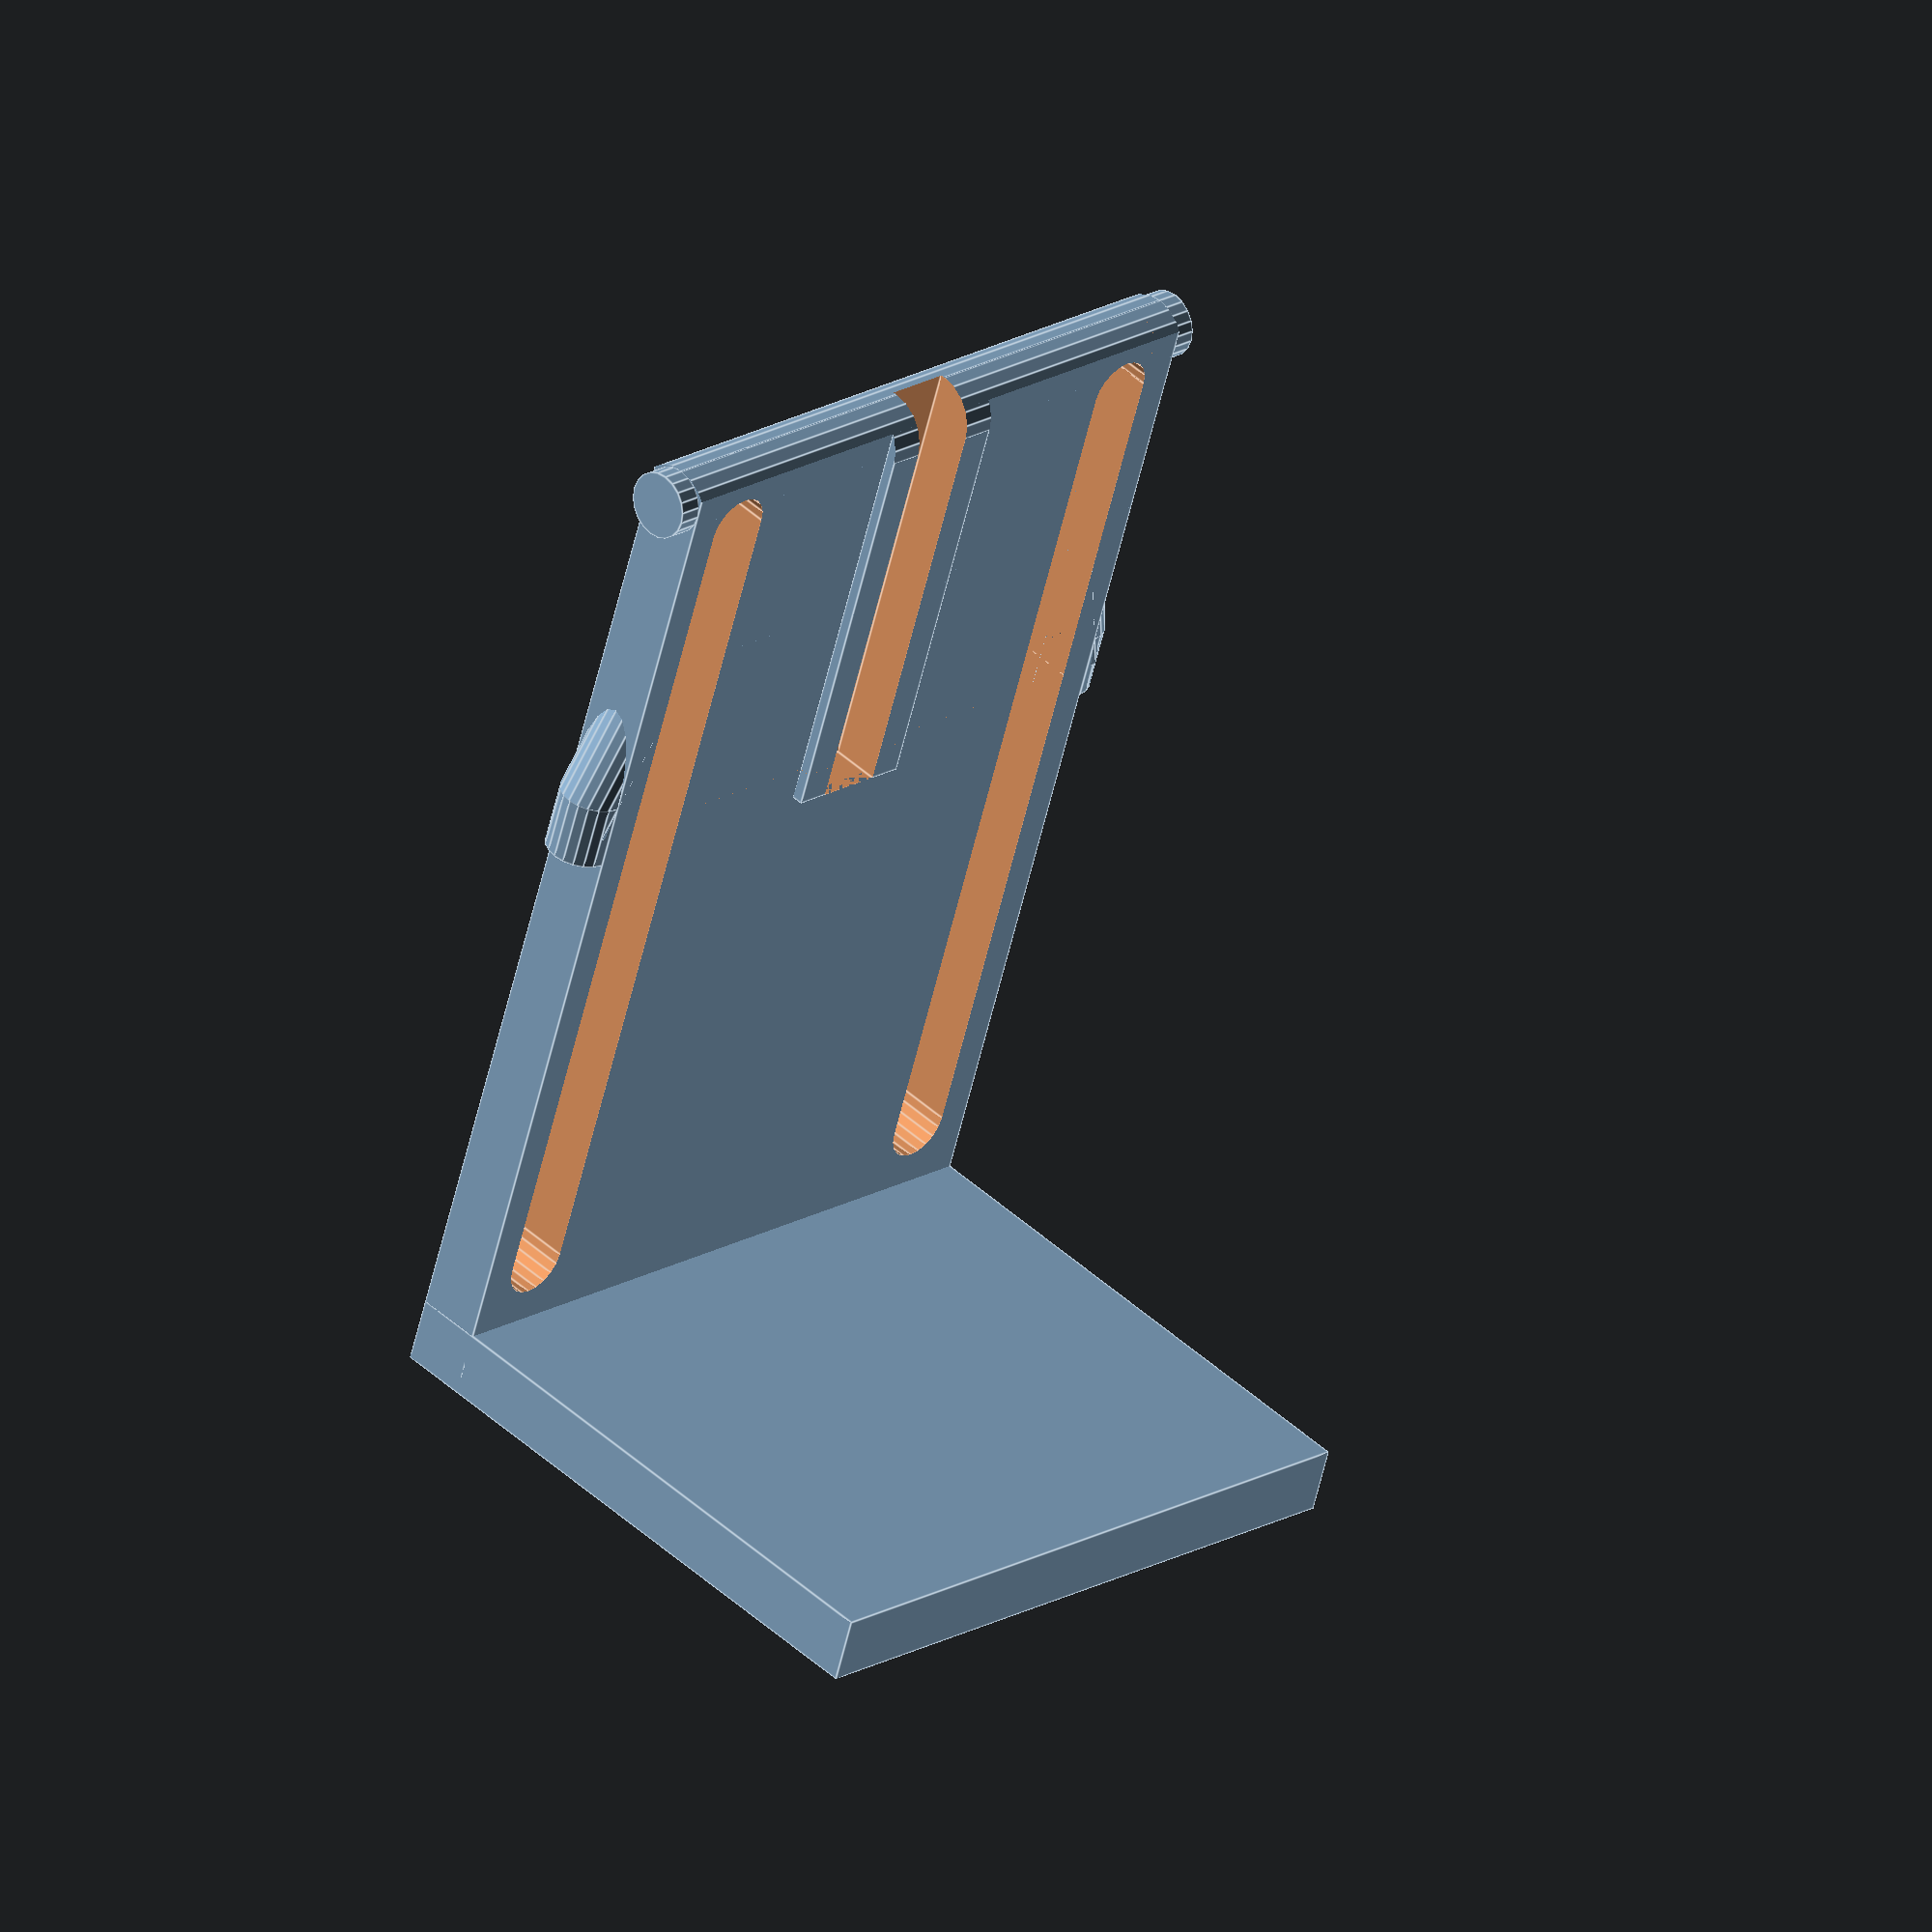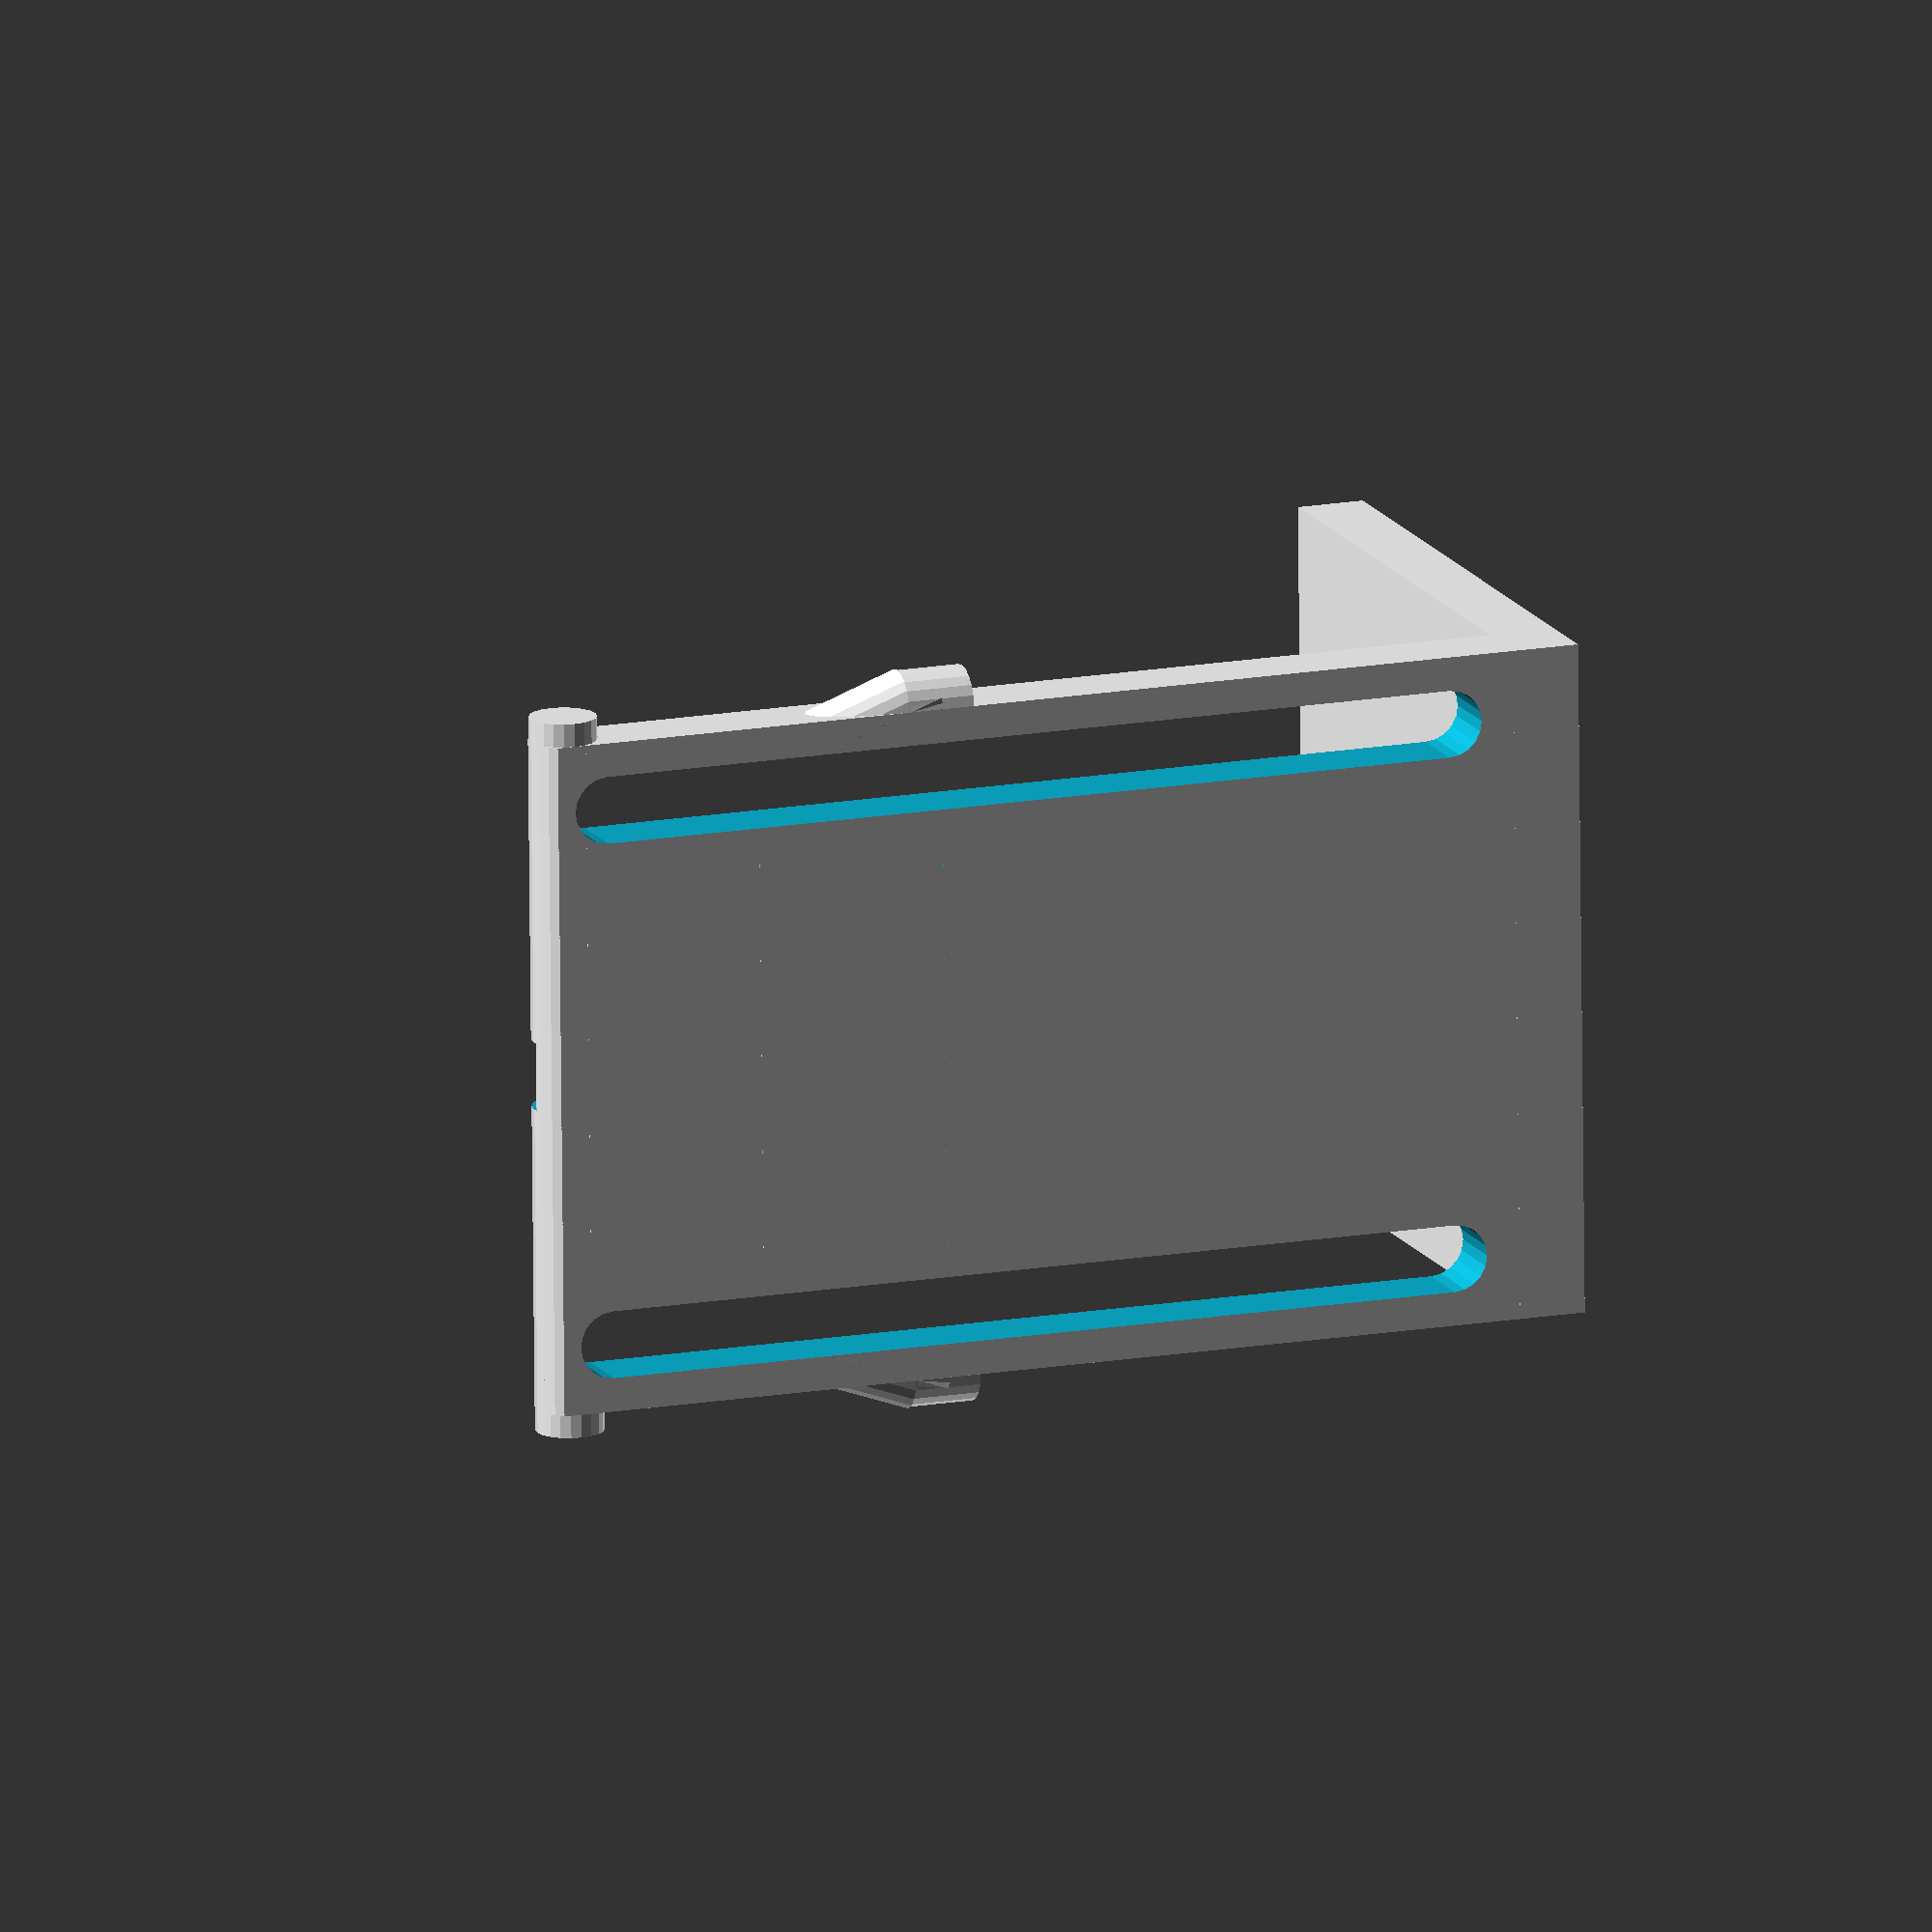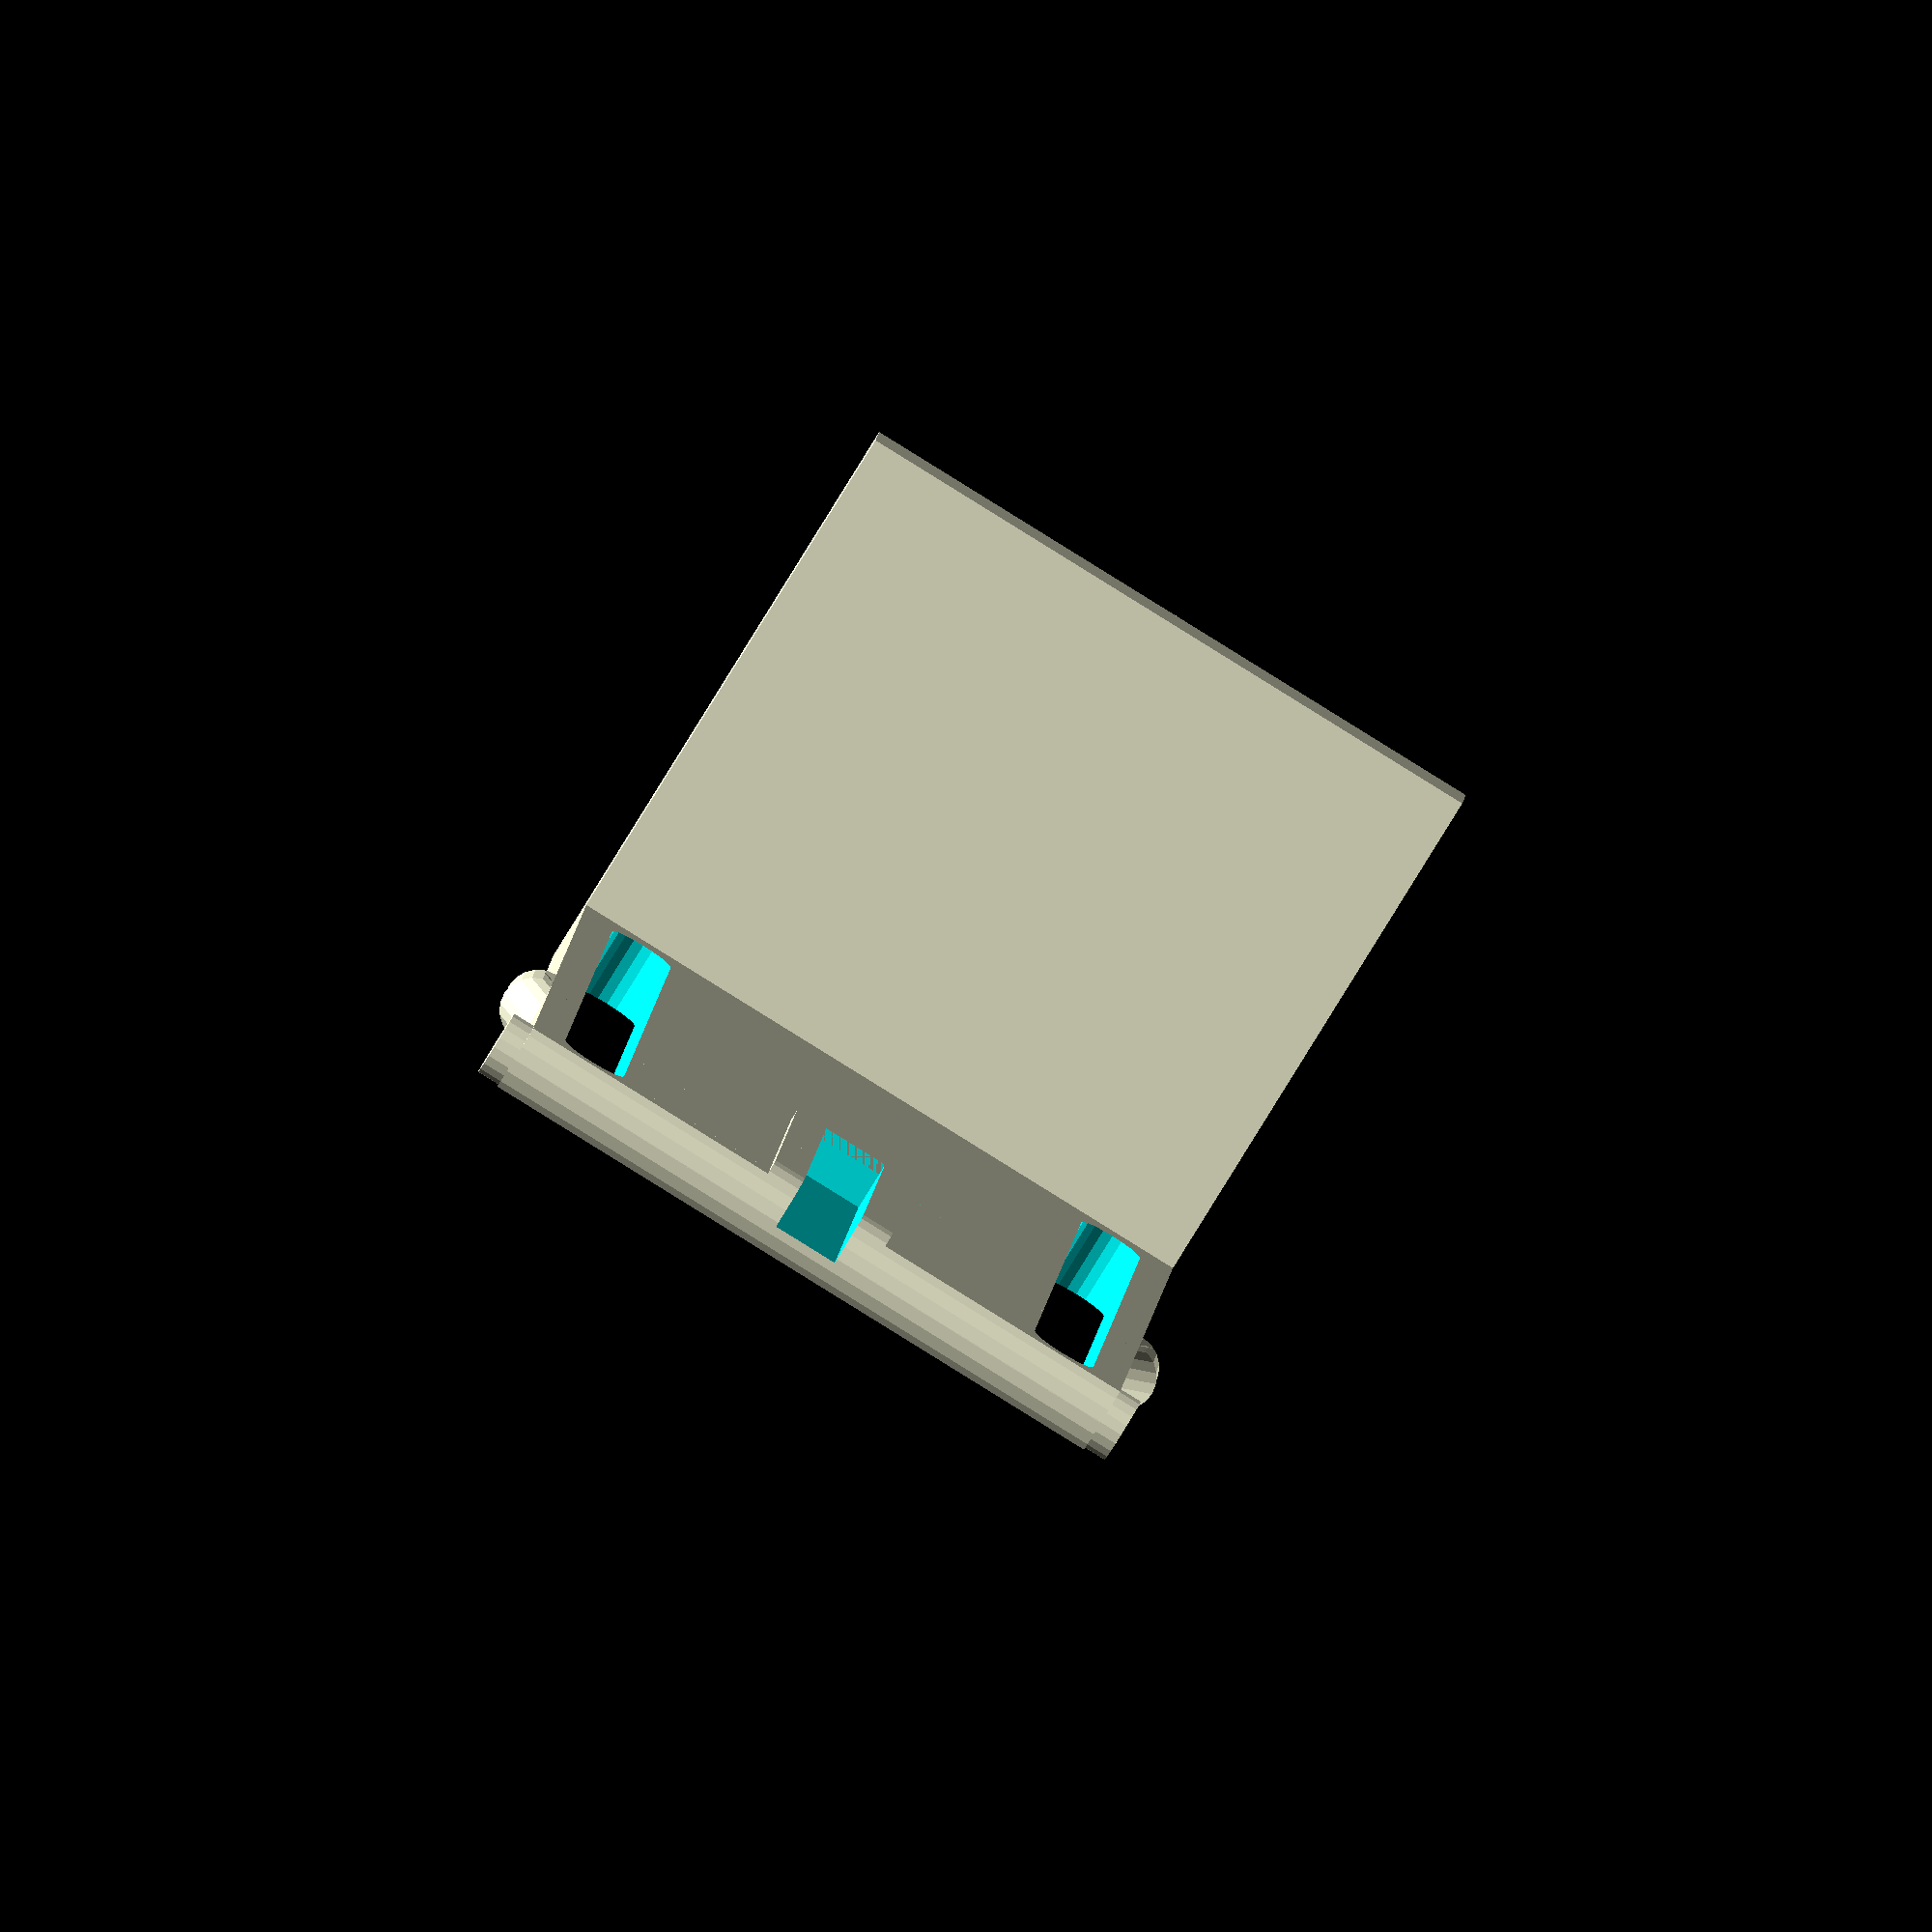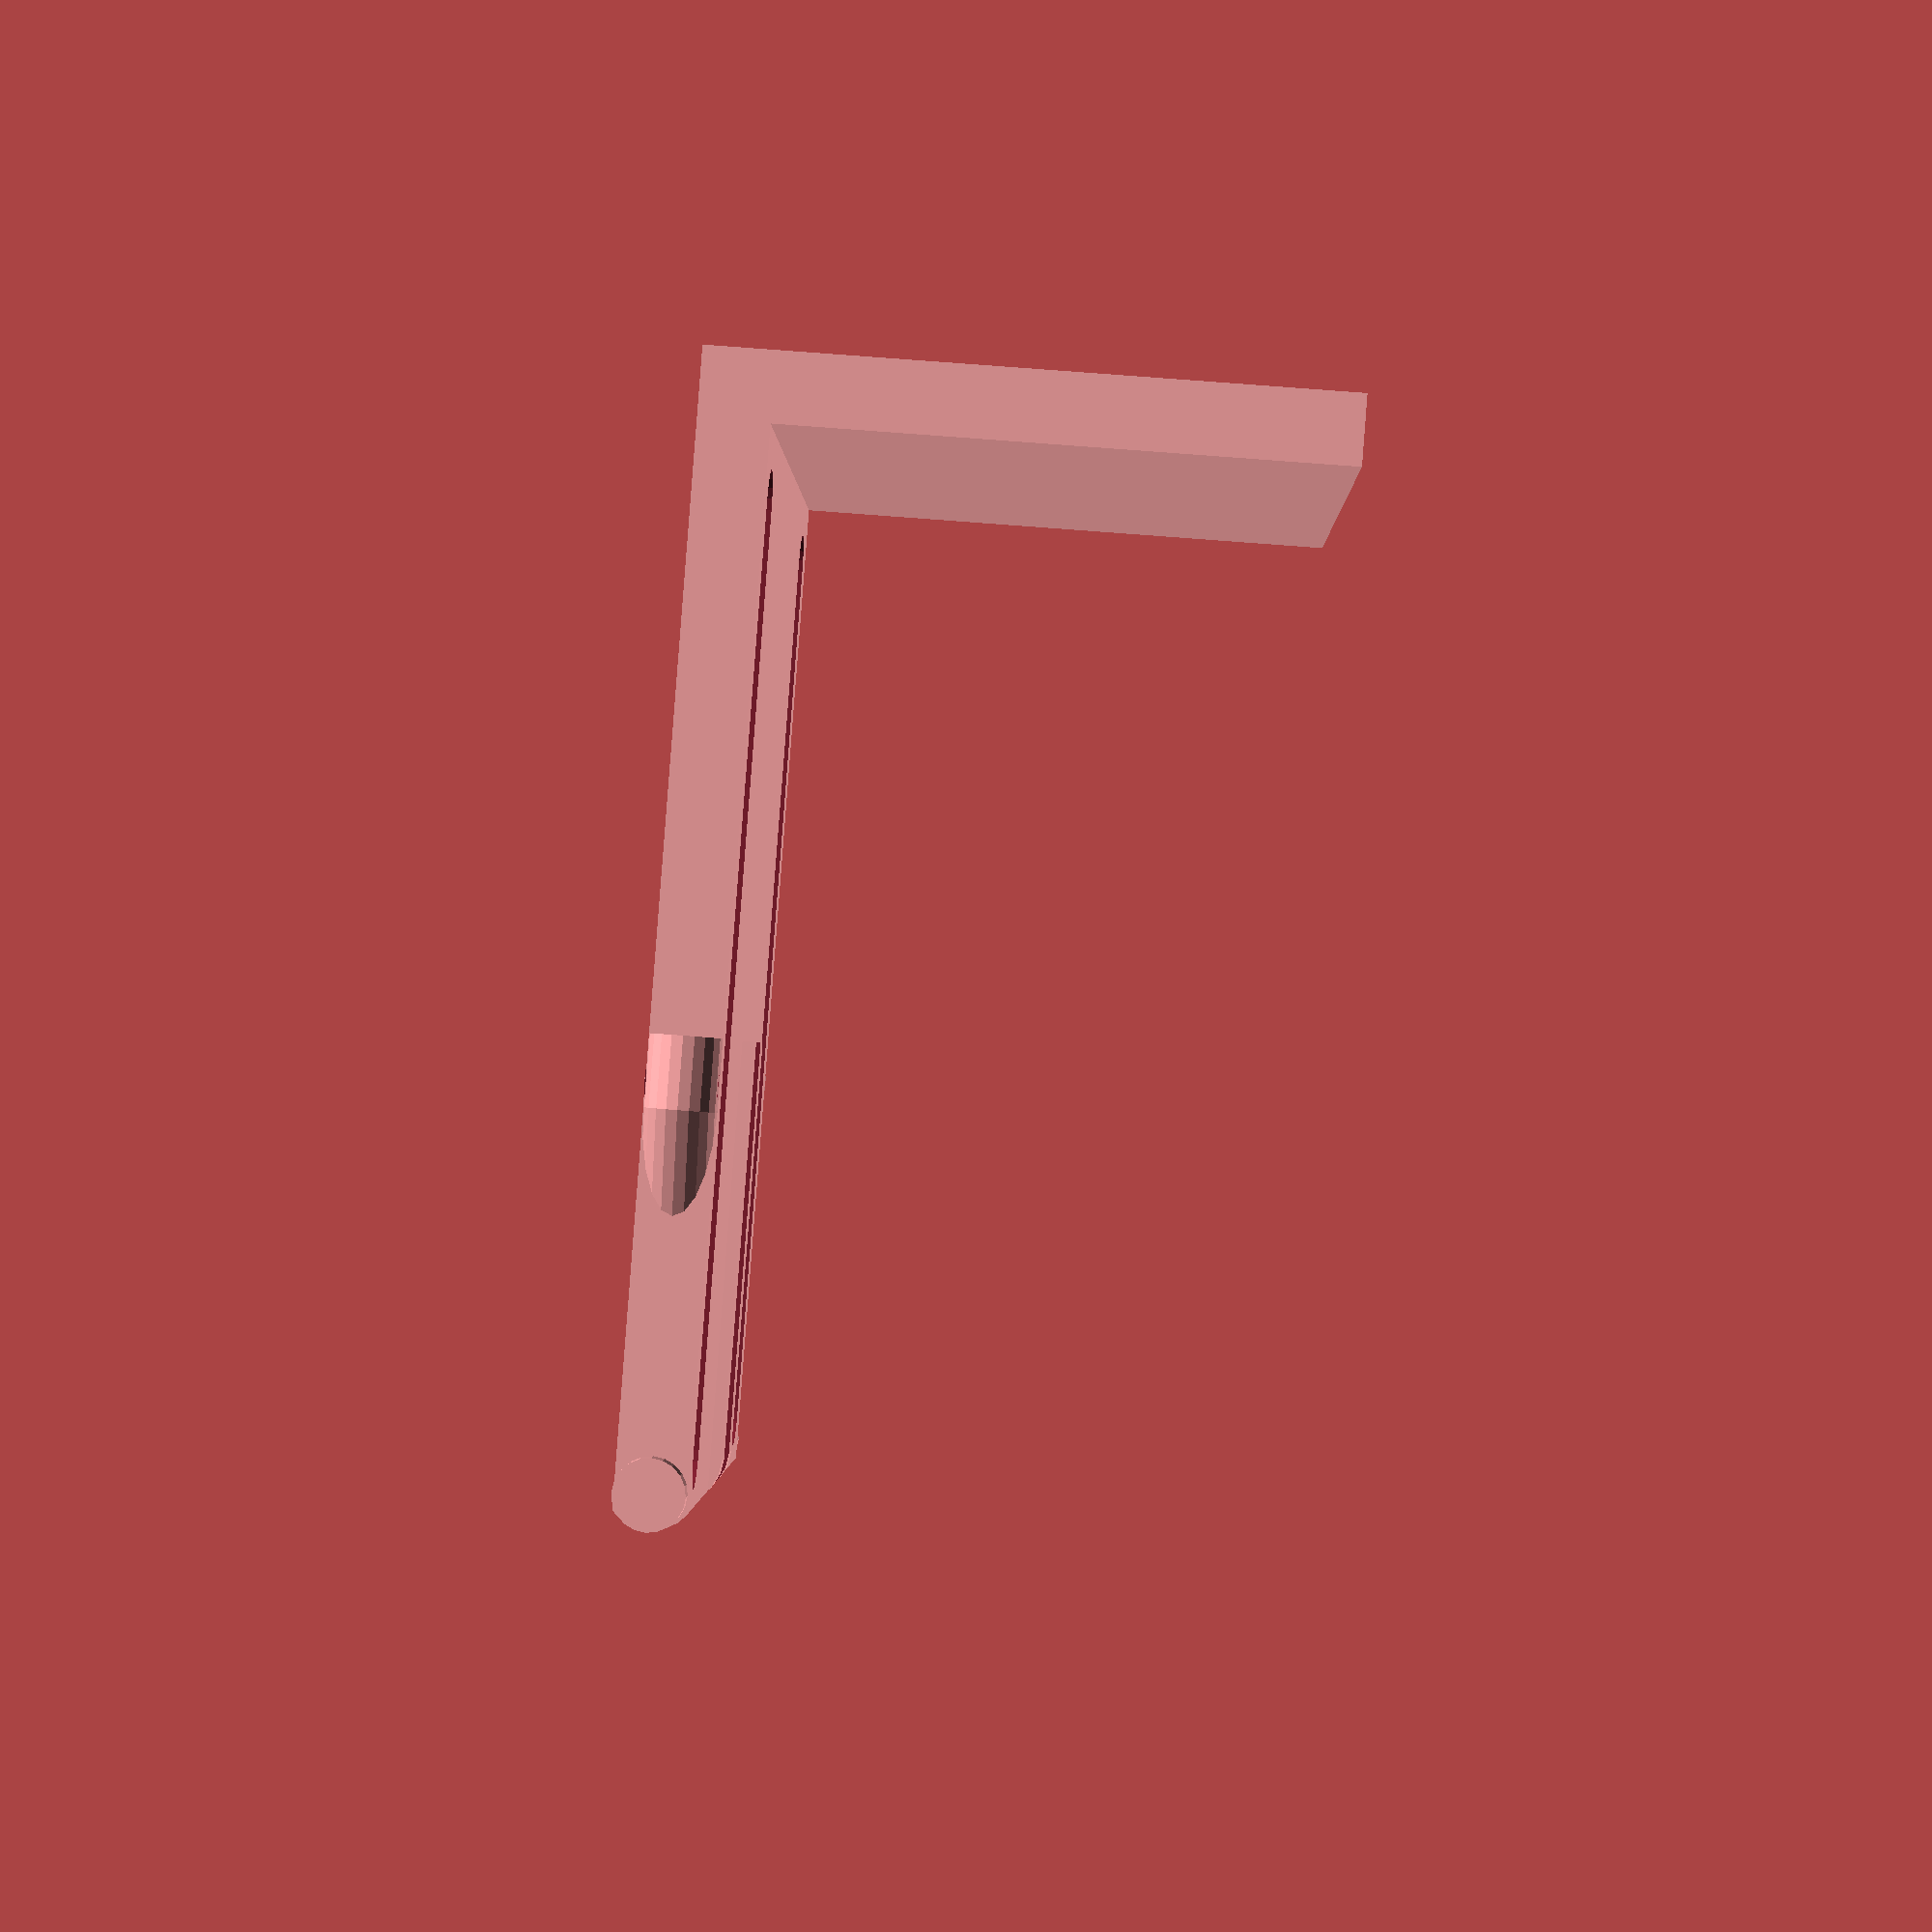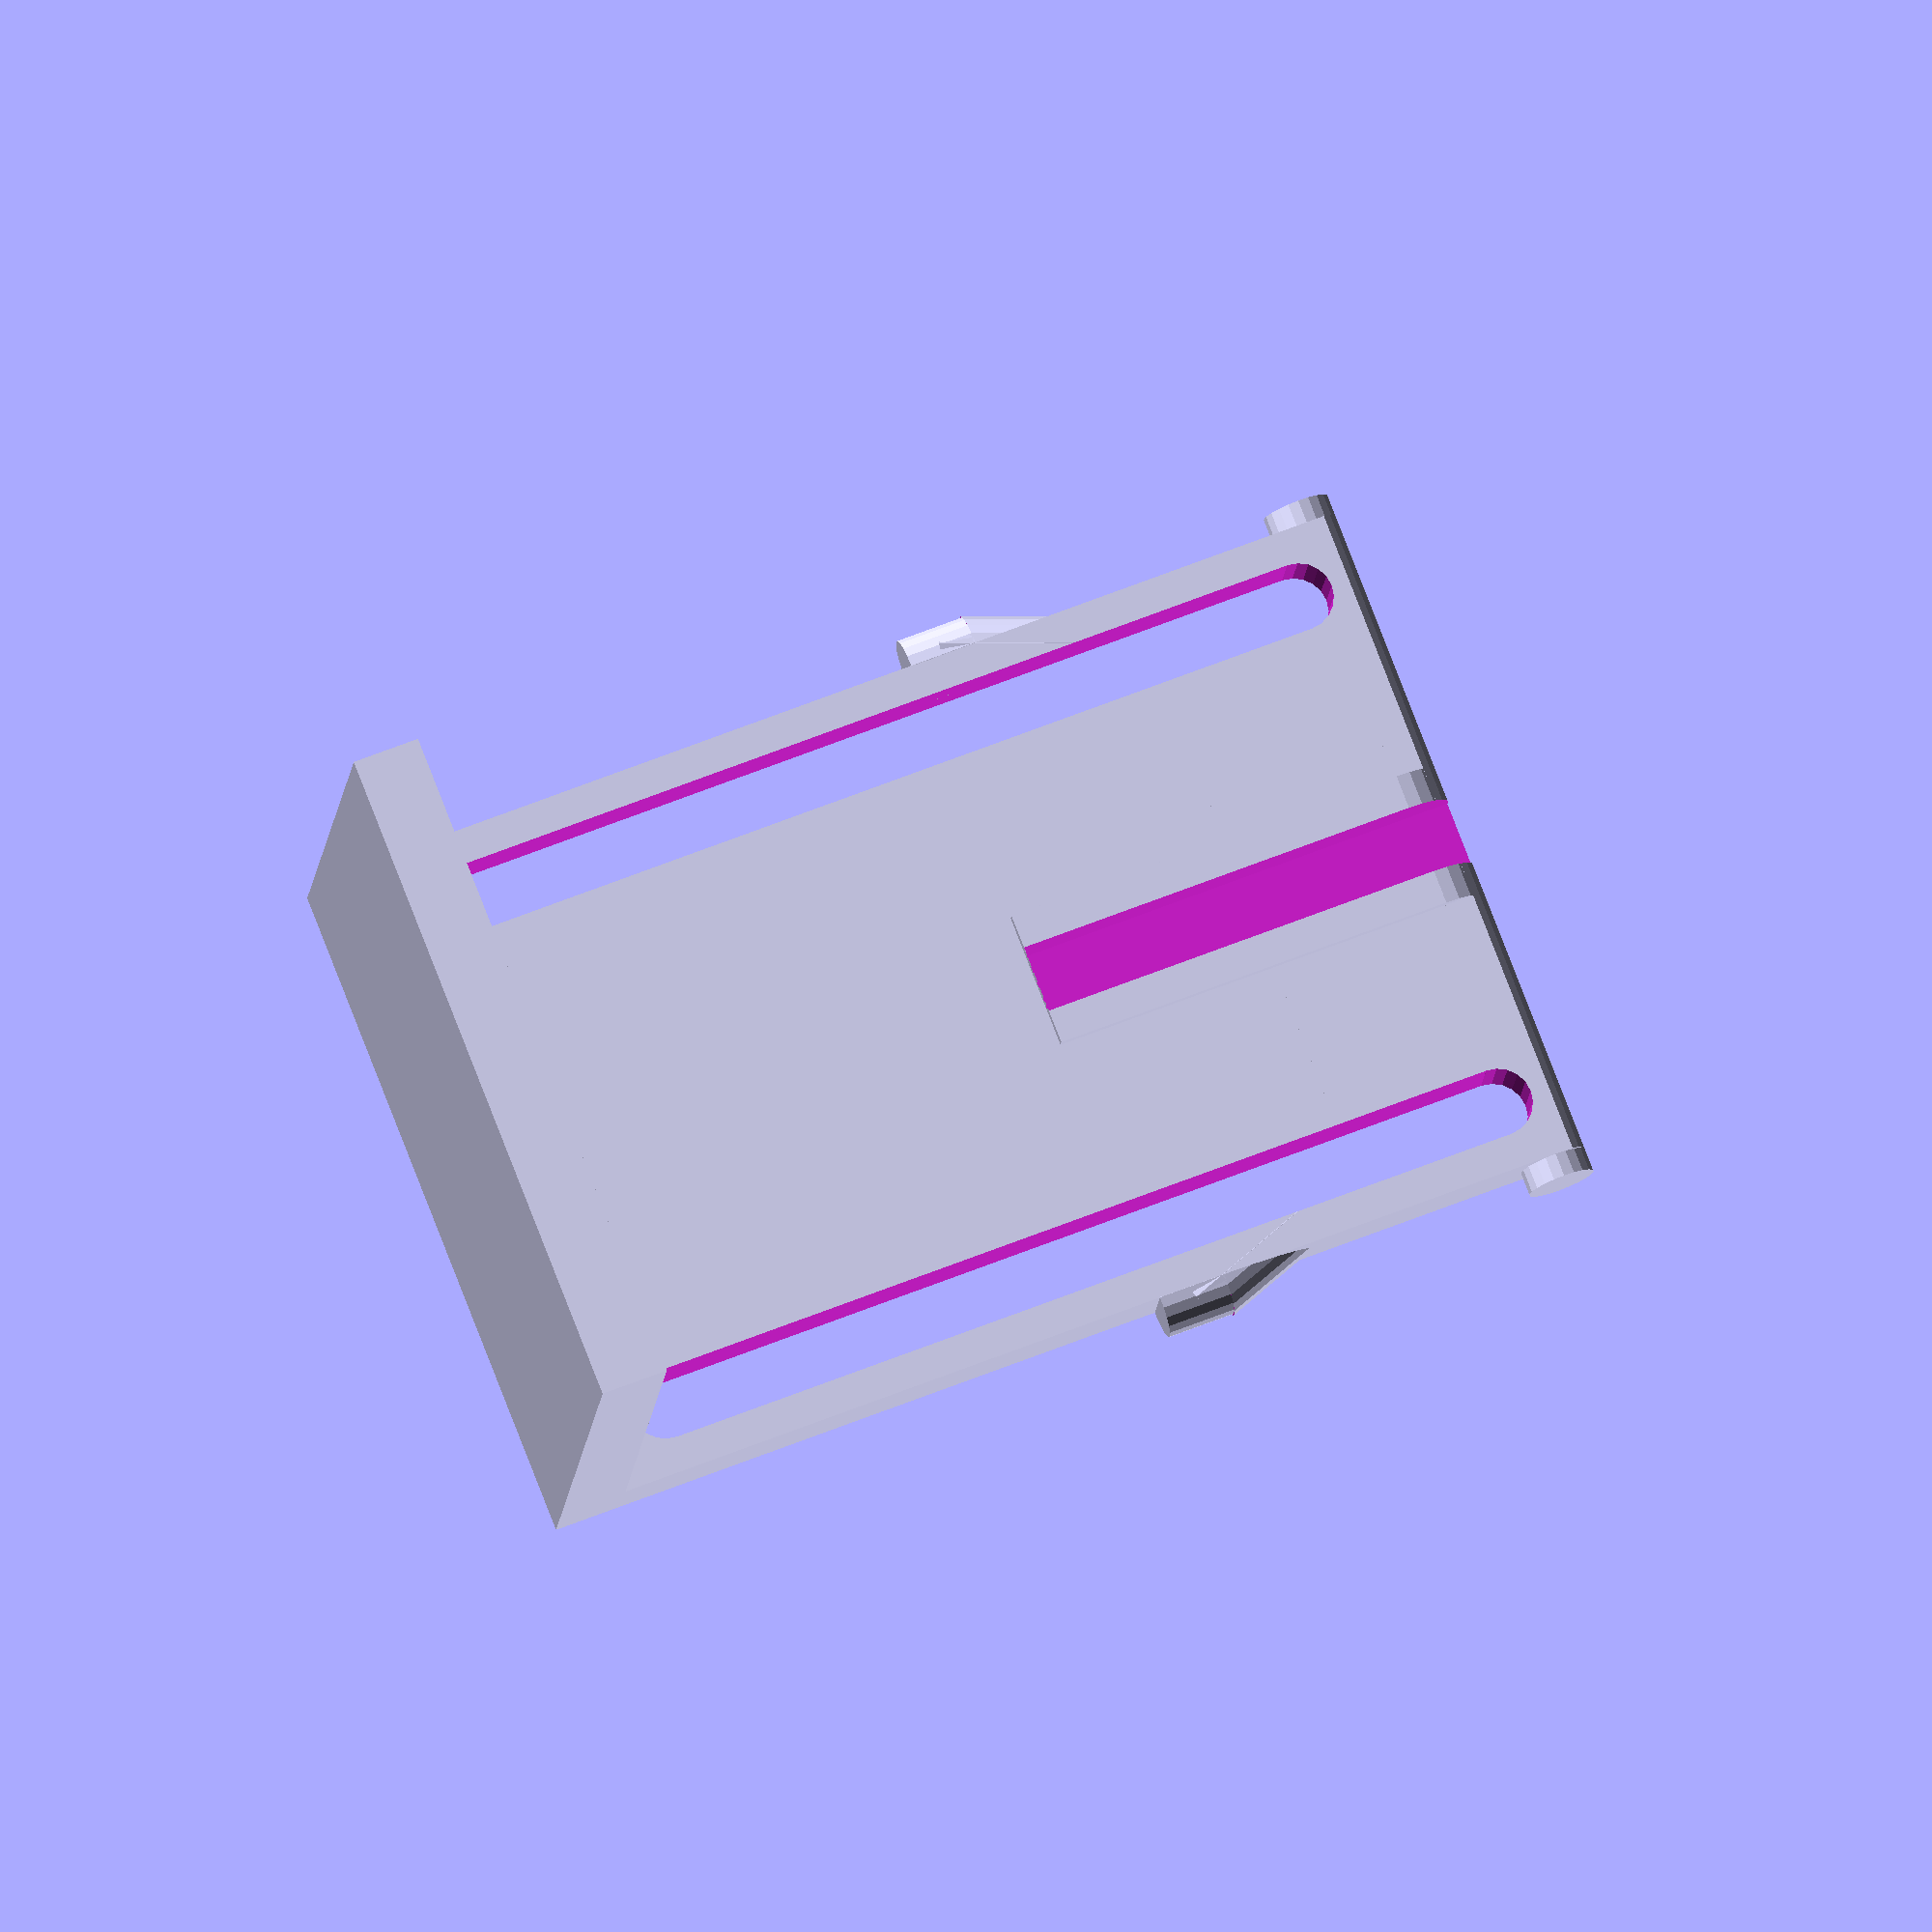
<openscad>
// Thing for the remote to bed-goes-up, bed-goes-down.

// Total inner length, should more or less be the width of the thing it rests on. Note, at least 23 mm.
bed_support_thickness = 23;

// The length of the thing going between the support and the matress.
tounge_length = 24;

// The rest here, should not need adjusting.
// Generel thickness of the thing.
thickness = 3;

// Generel width of the thing.
width = 30;

// Connection sizes - measured from the end that is inserted.
connector_offset = 20;

// Slack is extra length, to allow for slip on the bed support.
slack = 2;



// Weird cutout at the inside
cutout_outside_width = 6.0;
cutout_outside_height = 0.5;
cutout_inside_height = 2.2;
cutout_inside_width = 3.0;
cutout_outside_length = connector_offset;

cutout_left_thickness = 1.2;

// Total lenght, is the total length of one of base cube
total_length = connector_offset + slack + bed_support_thickness + thickness;

pad = 0.05;

// Various elements make it up.

$fn = 20;
// "Base"
// translate([total_length/2, 0, thickness / 2])

round_thickness = thickness + cutout_outside_height * 2; 

// This sucks.
module round_it() {
    translate([round_thickness/2,0,-thickness/2])
    rotate([90,0,0])

    difference() {
    
        difference() {
            cube([round_thickness+pad*2,round_thickness+pad*2, width*1.5], center = true);
            cylinder(r = round_thickness / 2, h = width*2 + 2*pad, center = true);
            
        }
        translate([round_thickness,0,0])
        cube([round_thickness*2,round_thickness*2, width*2], center = true);
    }
}


// The round taps. 
round_tap_thickness = 1;
module round_tap() {
    translate([thickness/2,width/2 + round_tap_thickness/2, -thickness/2])
    rotate([90,0,0])
    cylinder(r = thickness / 2, h = round_tap_thickness + pad, center = true);
}

module round_taps() {
    round_tap();
    mirror([0,1,0]) round_tap();
}

module base() {
    difference() {
        difference() {
            // Base with cutout extra
            union() {
                translate([total_length/2, 0, -(thickness / 2)])
                cube([total_length, width, thickness], center = true);

                translate([0,-(cutout_outside_width/2),0])
                cube([cutout_outside_length, cutout_outside_width, cutout_outside_height]);
            }

            union() {
                // Weird cutout
                translate([-pad,-(cutout_inside_width/2),-(cutout_inside_height - cutout_outside_height)])
                cube([cutout_outside_length+pad, cutout_inside_width, cutout_inside_height+pad]);

                slits();
            }
        }
        round_it();
    }

    taps();

    round_taps();

}

// Tongue...
module tounge() {
  translate([thickness/2, 0, (tounge_length + thickness)/2])
  cube([thickness,width,tounge_length + thickness], center = true);
}

// Taps
module tap() {
    cylinder( r = thickness / 2, h = thickness, center = true );

    // Cut off things sticking outside base cylinder
    difference() {
        // Hackish here. I do not care to look up the math.
        translate([-sin(20)*thickness/2,0,0])
        difference() {
            rotate([0,20,0])
            cylinder( r = thickness / 2, h = thickness * 2);
            cylinder( r = thickness / 2, h = thickness, center = true );
        }
        translate([thickness/2,-50,0])
        cube([100,100,100]);
    }
}

module single_tap() {
    translate([-thickness/2+connector_offset,-width/2,-thickness/2])
    rotate([270,0,90])
    tap();
}

module taps() {
    single_tap();
    mirror([0,1,0]) single_tap();
    
}


// Slits are at the sides
module slit() {
    translate([thickness,0,-thickness-pad])
    union() {
        cylinder(r = thickness / 2, h = thickness + 2 * pad);
        translate([0,-thickness/2,0])
        cube([total_length - thickness * 3, thickness, thickness + 2*pad]);
        translate([total_length - thickness*3,0,0])
        cylinder(r = thickness / 2, h = thickness + 2 * pad);
    }
}

module slits() {
    translate([0, width/2 - thickness,0]) slit();
    translate([0, -width/2 + thickness,0]) slit();
}

module main() {
    base();
    translate([total_length-thickness,0,-thickness])
    tounge();
    
}


main();

</openscad>
<views>
elev=314.6 azim=108.0 roll=316.7 proj=o view=edges
elev=165.7 azim=0.6 roll=20.3 proj=o view=wireframe
elev=81.2 azim=273.5 roll=328.4 proj=o view=solid
elev=285.8 azim=345.5 roll=274.5 proj=p view=wireframe
elev=192.7 azim=338.8 roll=184.3 proj=o view=wireframe
</views>
